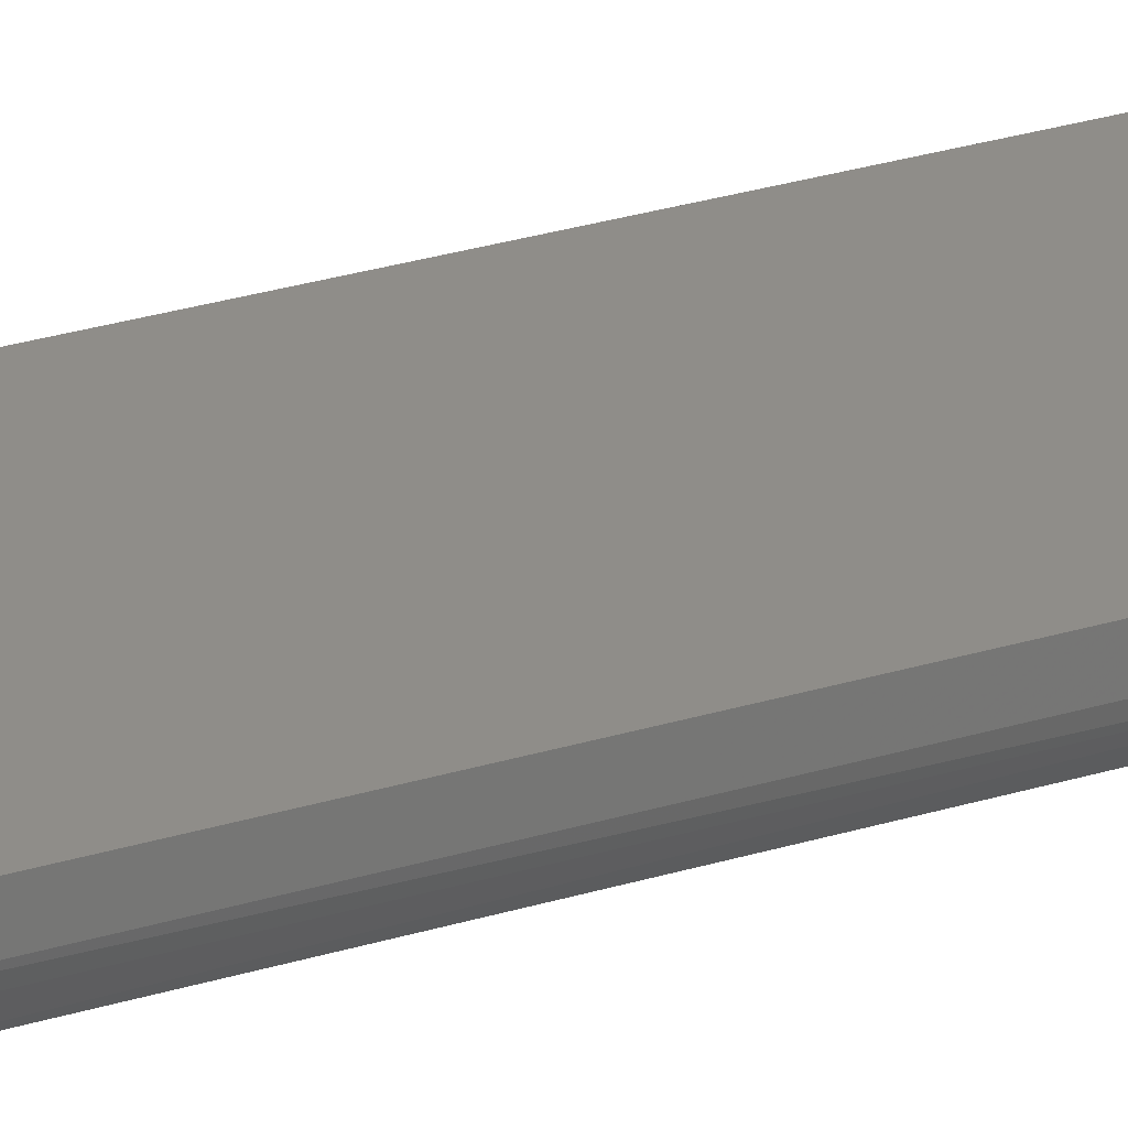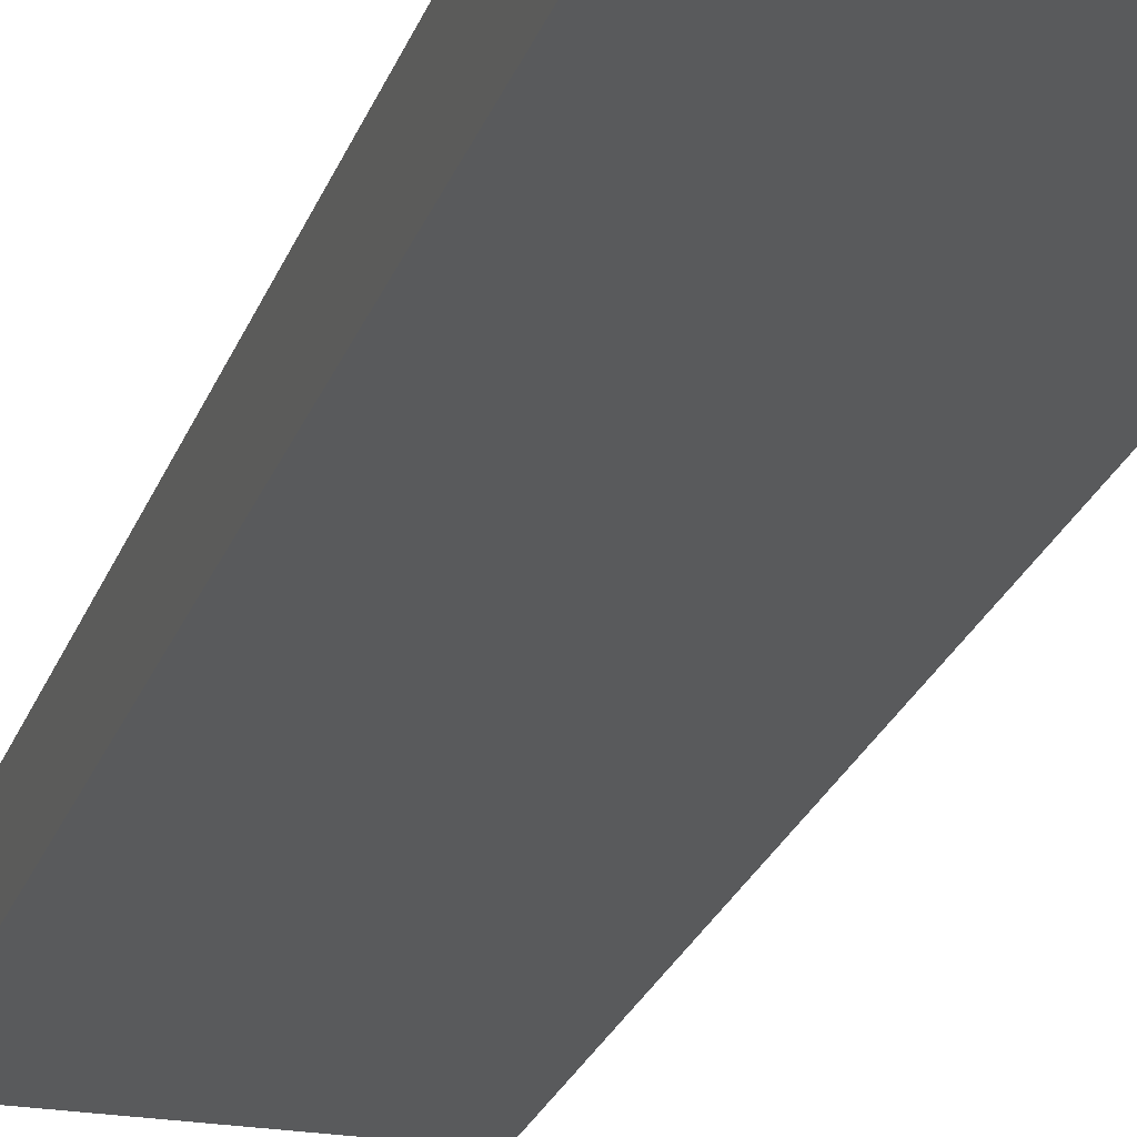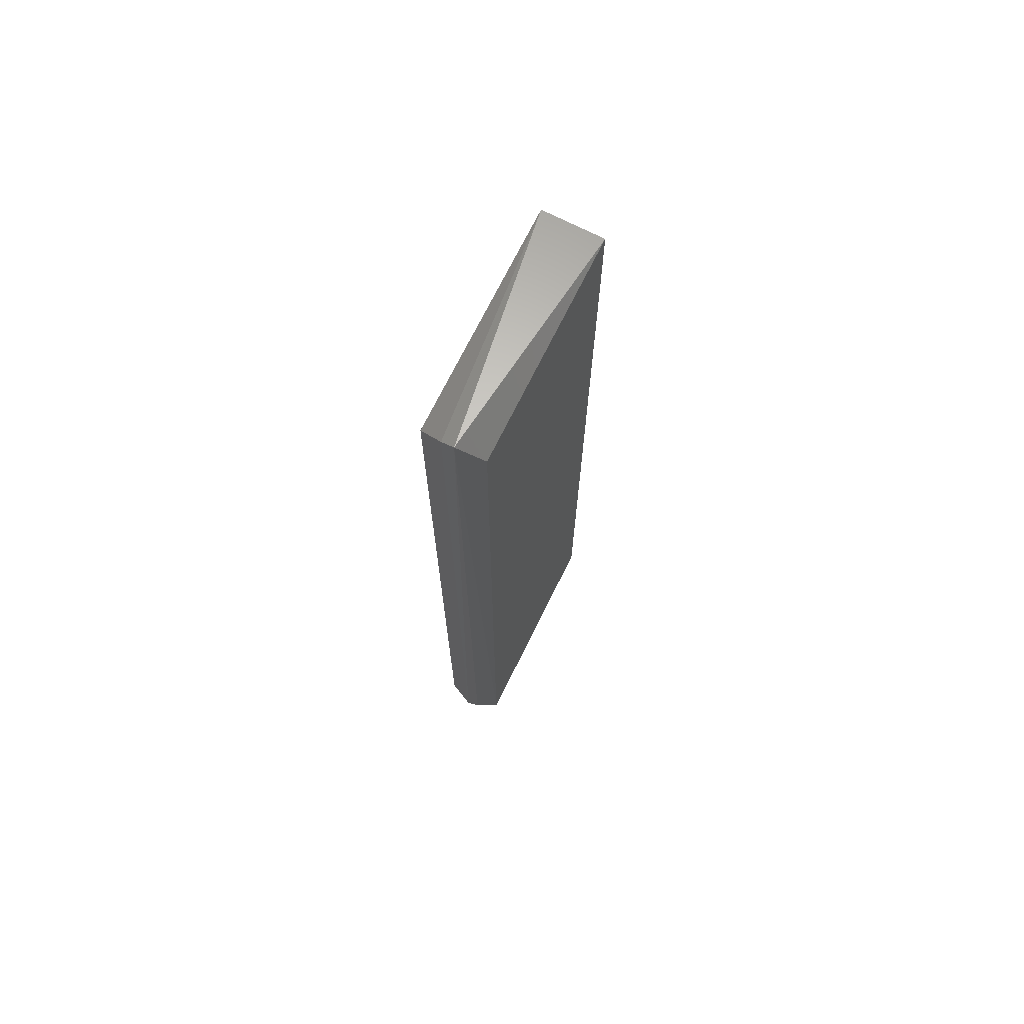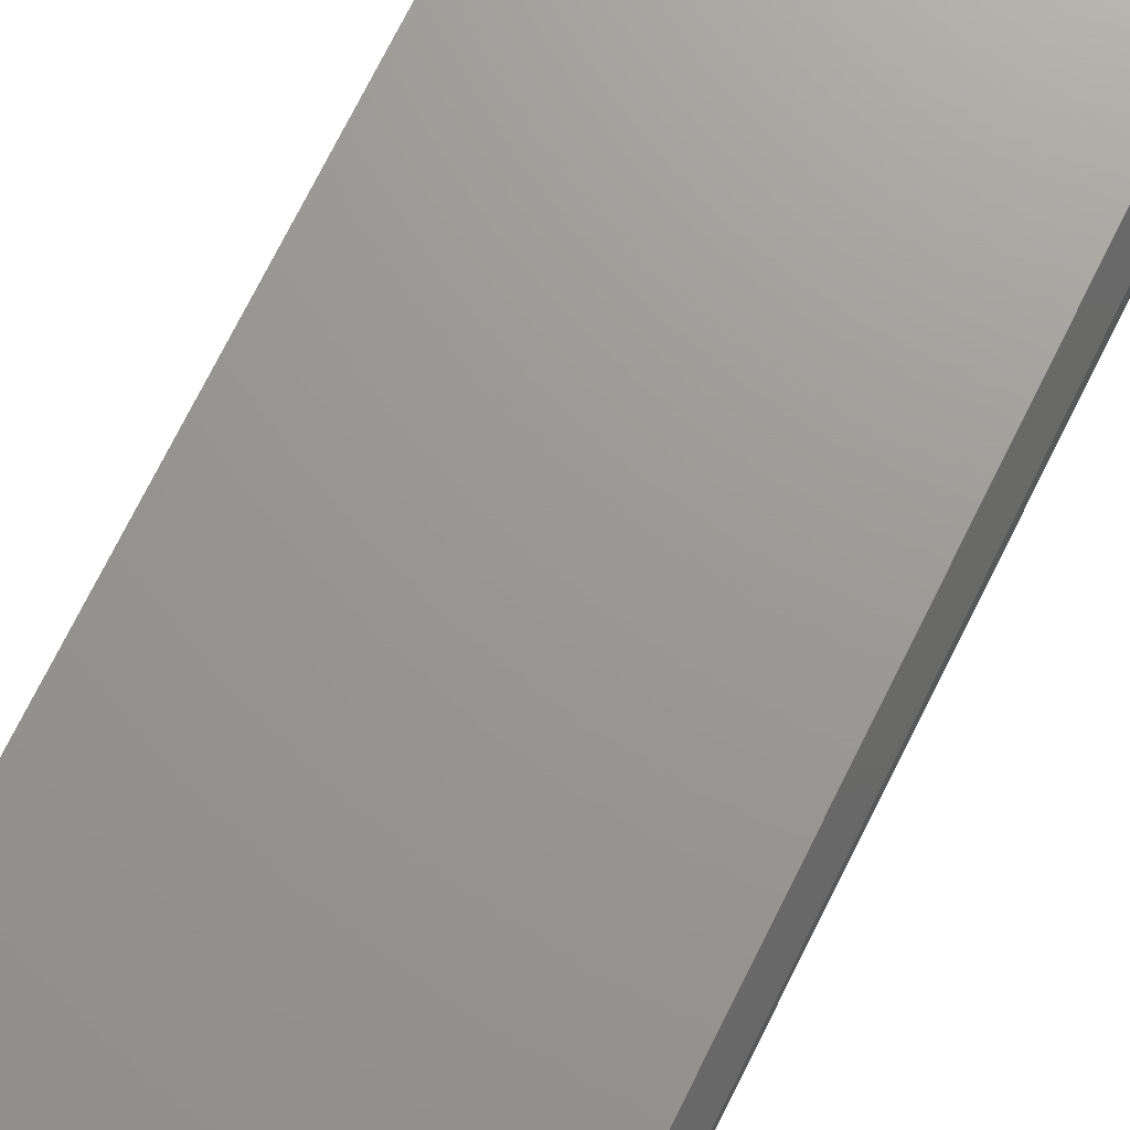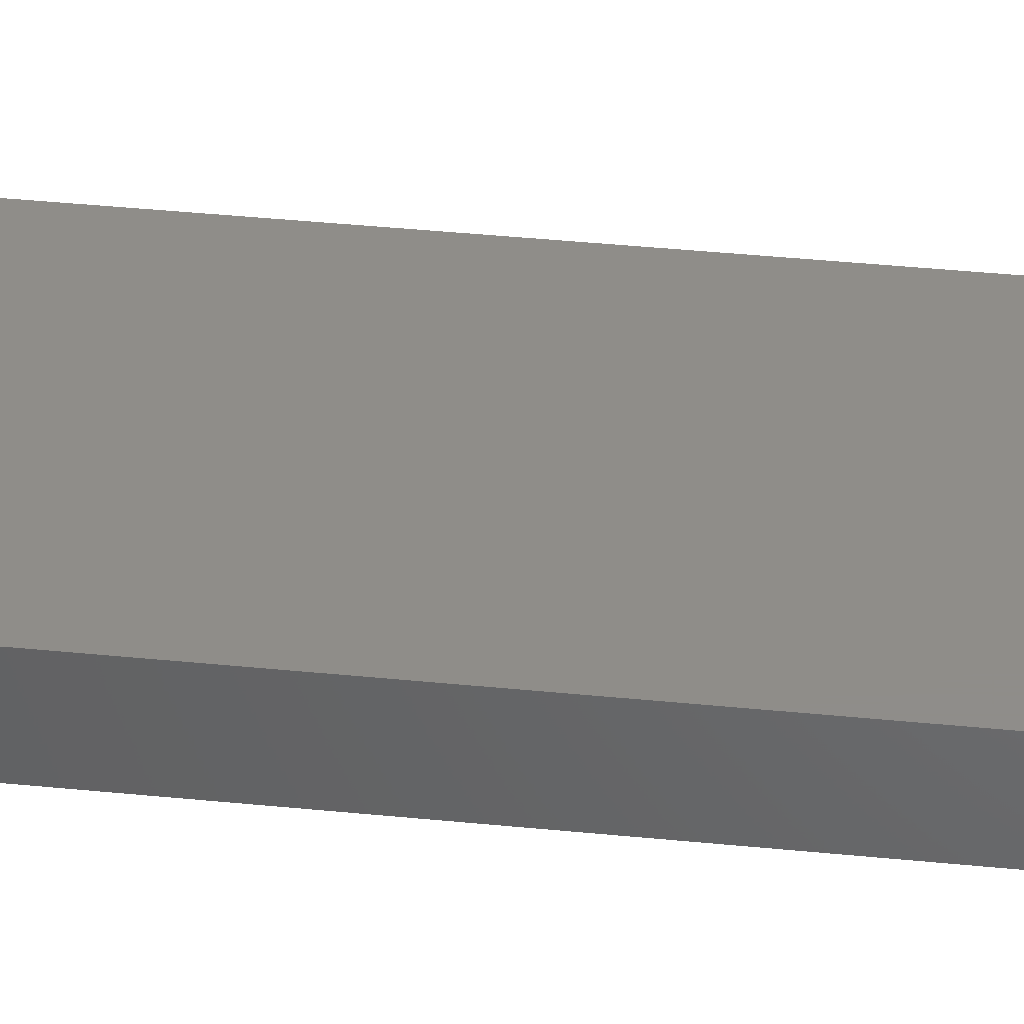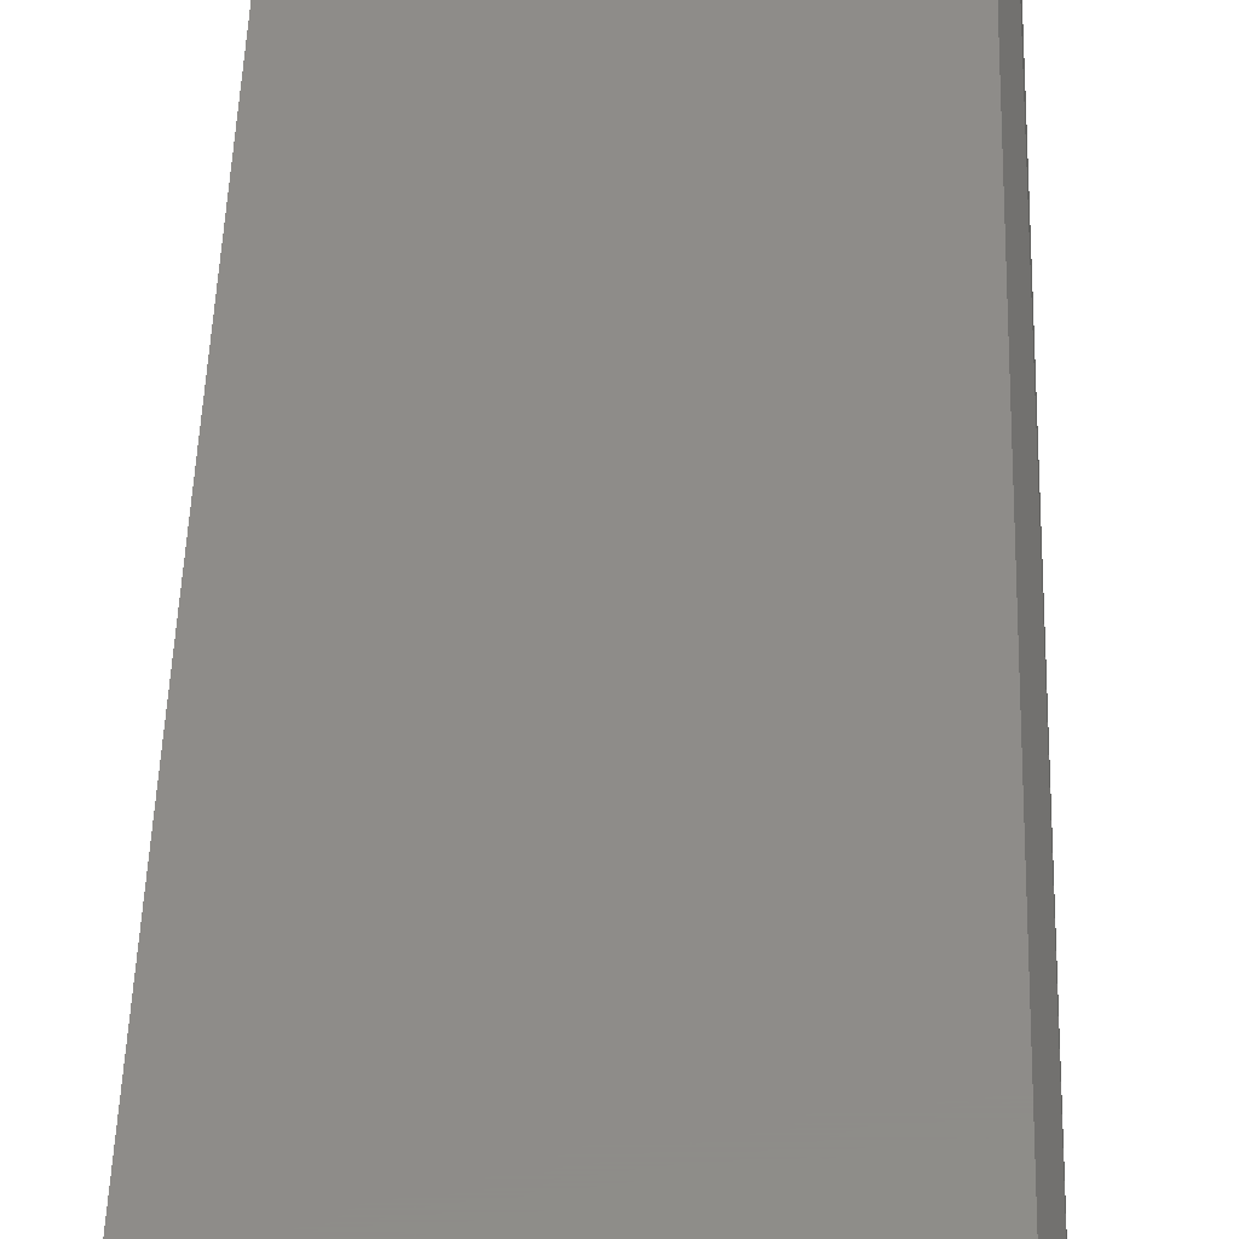
<metadata>
{"format":"stl","ext":"stl","renderer":"f3d","projection":"perspective","resolution":1024,"background":"white","views":[{"elev":41.4,"azim":71.5,"up":"+Z"},{"elev":-23.1,"azim":-16.0,"up":"+Z"},{"elev":71.5,"azim":116.3,"up":"+Y"},{"elev":69.7,"azim":26.0,"up":"+Z"},{"elev":41.4,"azim":-83.1,"up":"+Z"},{"elev":38.2,"azim":1.4,"up":"+Z"}]}
</metadata>
<code>
# stl→obj: 12 verts, 20 faces
v -0.3737 0.6446 0.5175
v -0.3737 0.144 0.5175
v -0.3738 0.1433 0.5506
v -0.3738 0.6453 0.5506
v -0.2466 0.1314 0.5375
v -0.2458 0.6605 0.5306
v -0.2512 0.1433 0.5506
v -0.2512 0.6453 0.5506
v -0.2514 0.6446 0.5175
v -0.2514 0.144 0.5175
v -0.2466 0.6572 0.5375
v -0.2475 0.1347 0.5306
f 1 2 3
f 1 3 4
f 3 2 5
f 1 4 6
f 7 8 4
f 7 4 3
f 7 3 5
f 9 6 10
f 9 10 2
f 9 2 1
f 9 1 6
f 11 4 8
f 11 8 7
f 11 7 5
f 11 5 6
f 11 6 4
f 12 2 10
f 12 10 6
f 12 6 5
f 12 5 2

</code>
